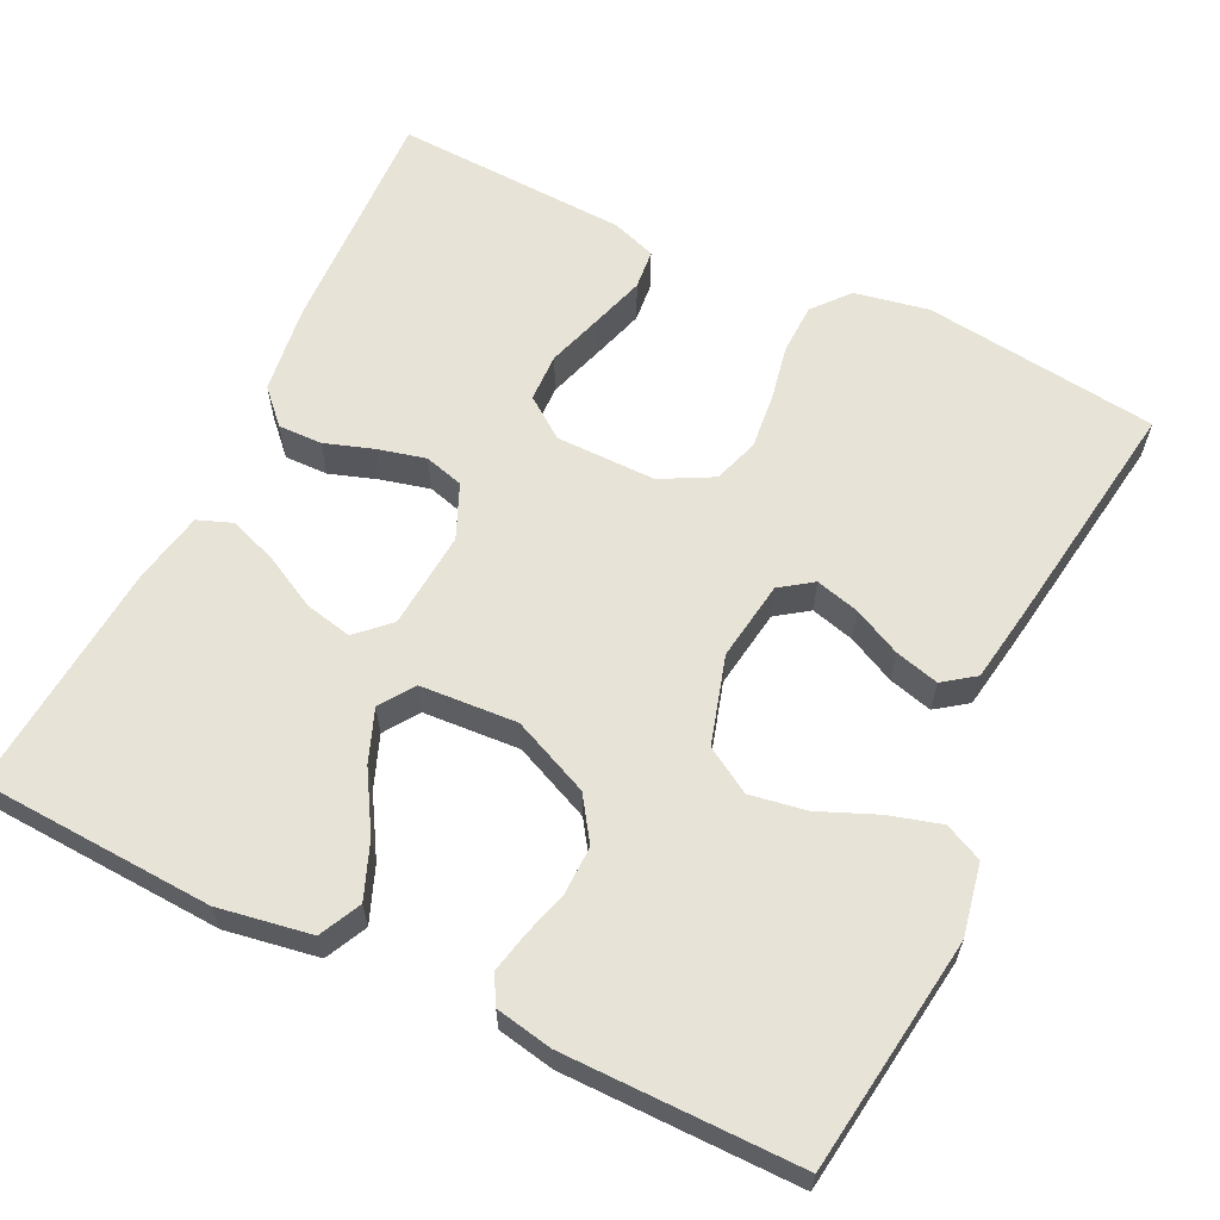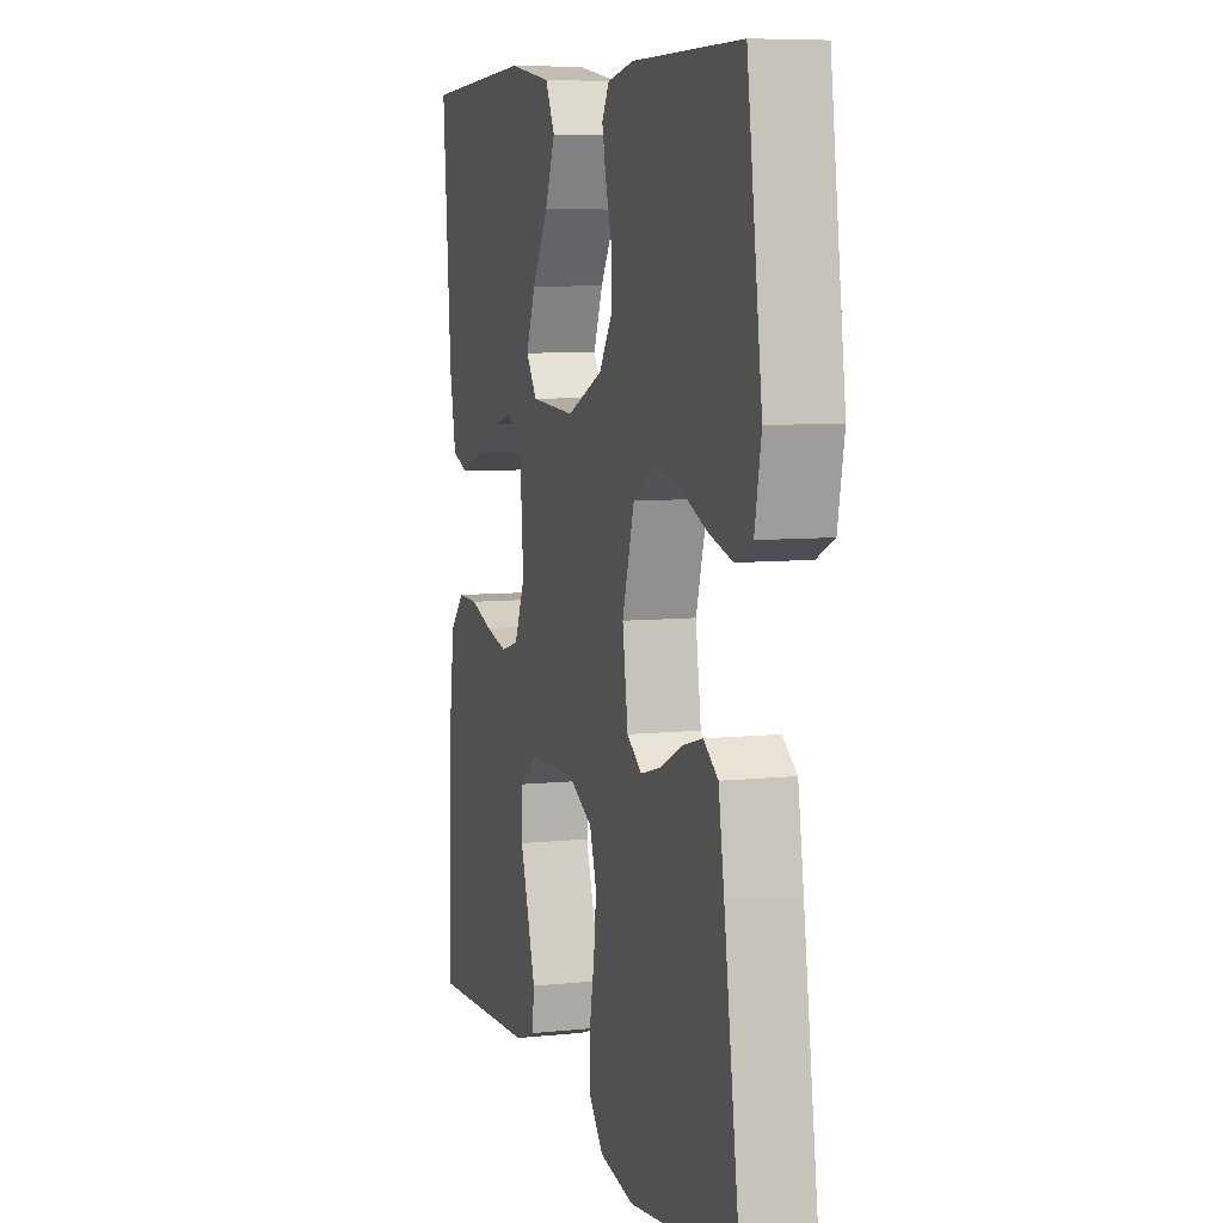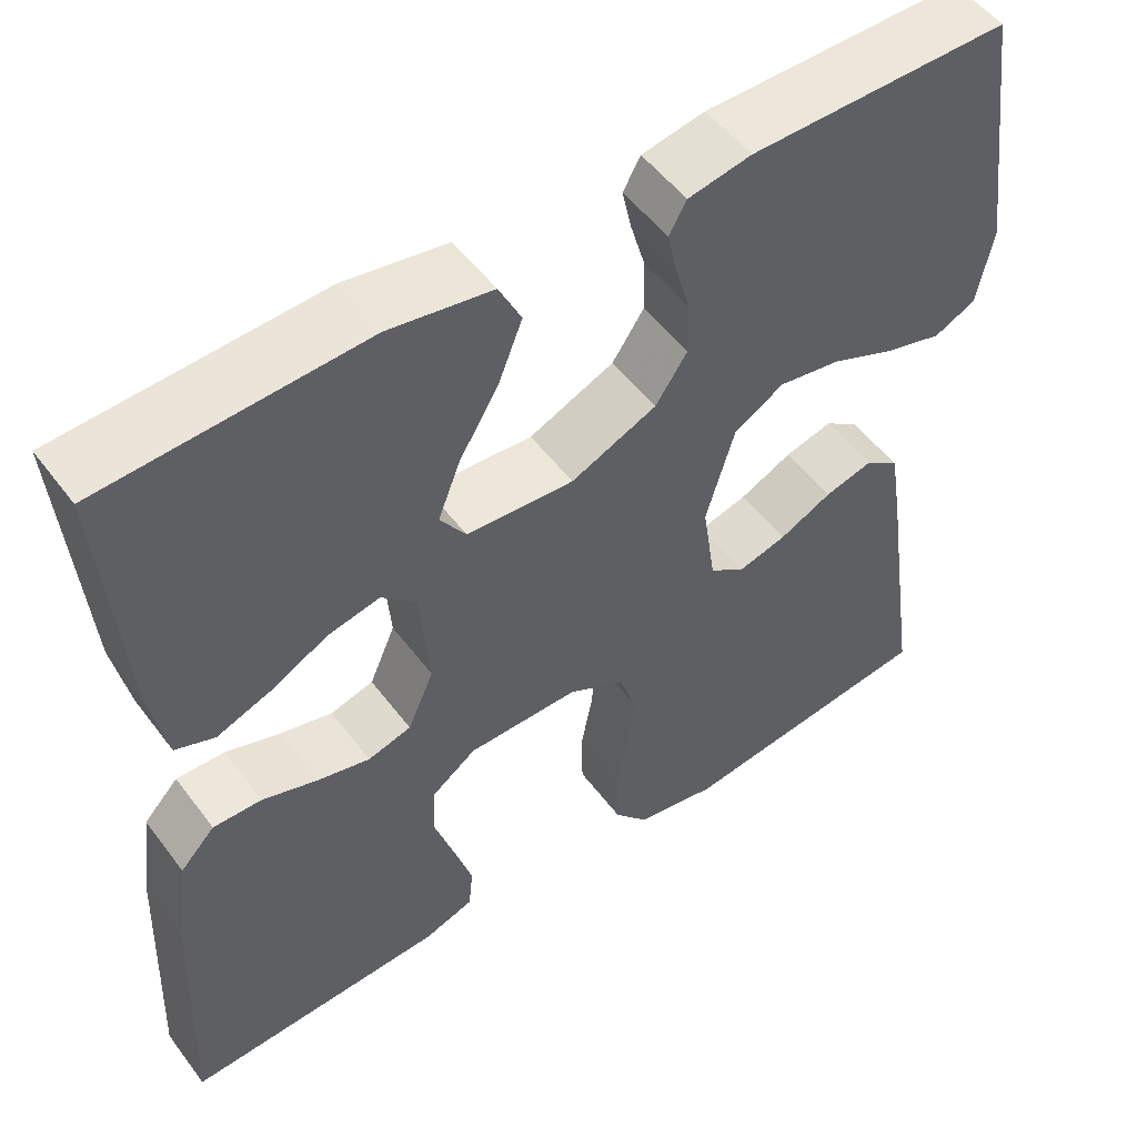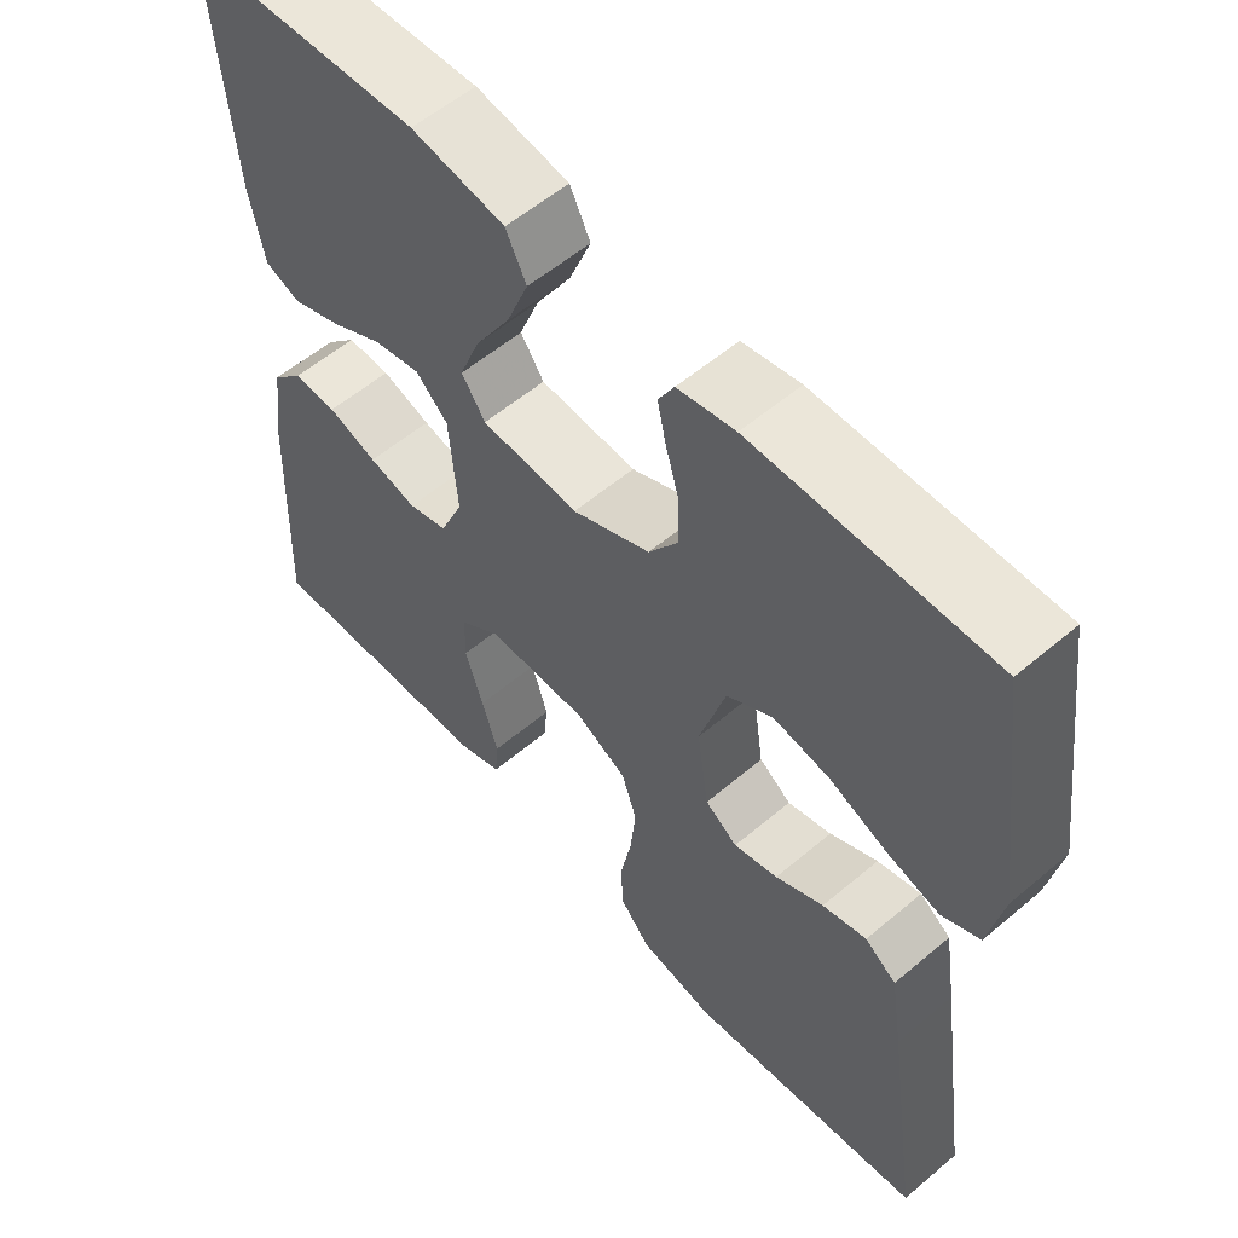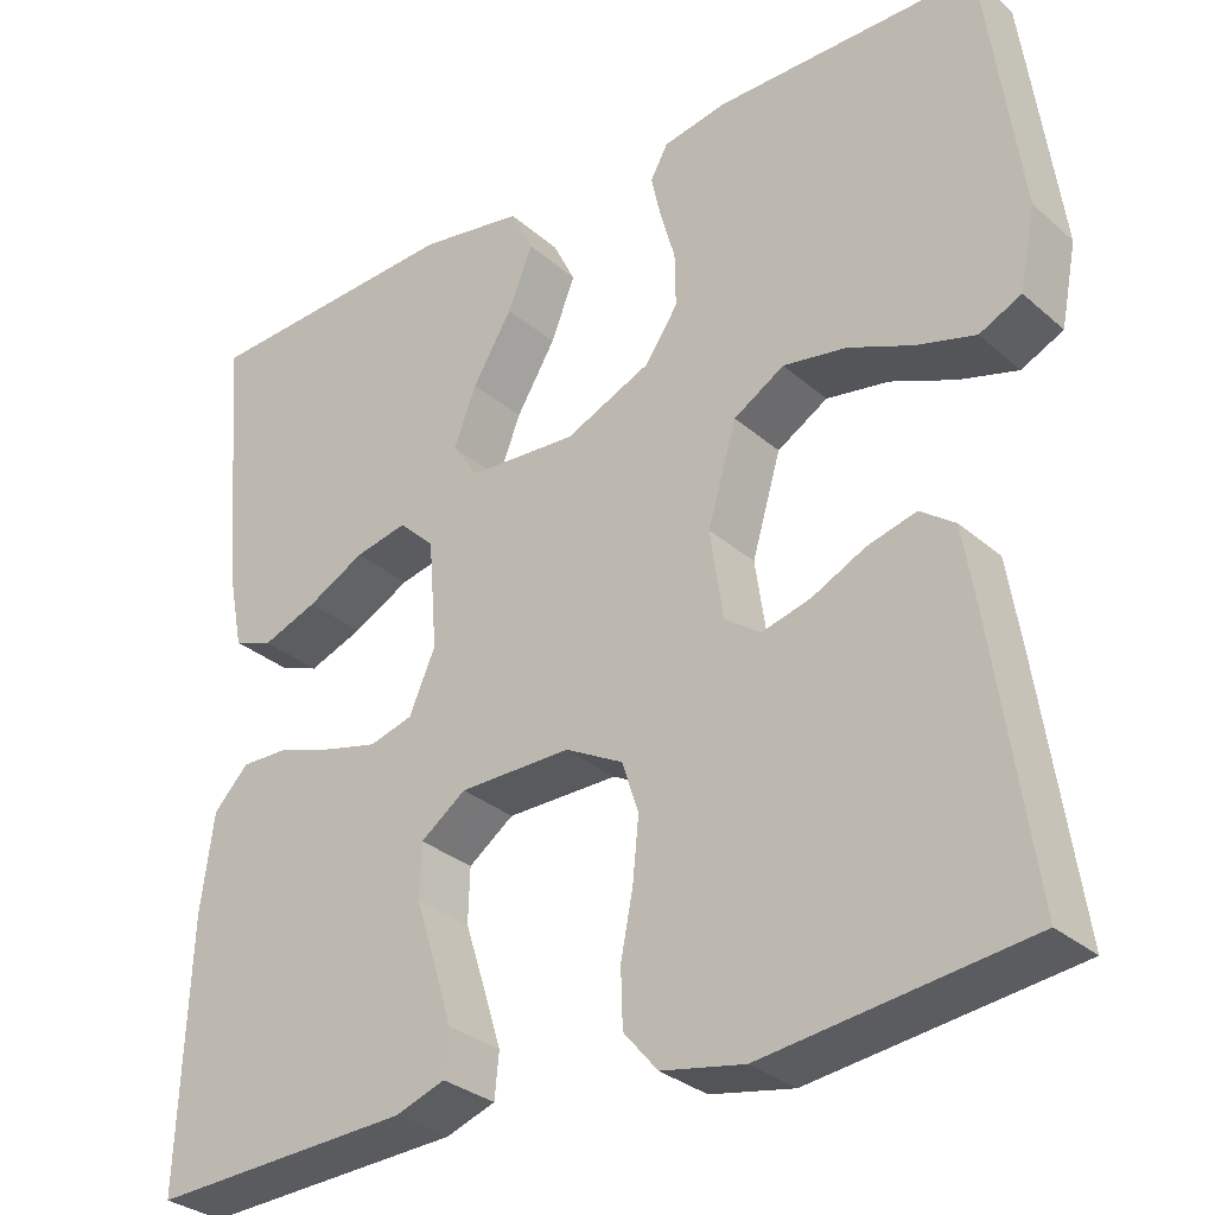
<metadata>
{"format":"obj","ext":"obj","renderer":"f3d","projection":"perspective","resolution":1024,"background":"white","views":[{"elev":61.9,"azim":25.8,"up":"+Y"},{"elev":7.2,"azim":73.1,"up":"+Z"},{"elev":52.0,"azim":-35.8,"up":"+Z"},{"elev":57.0,"azim":48.6,"up":"+Z"},{"elev":-30.8,"azim":39.1,"up":"+Z"}]}
</metadata>
<code>
v 0.5 0.07 -0.5
v 0.2 0.07 -0.538
v 0.105 0.07 -0.52
v 0.066 0.07 -0.474
v 0.064 0.07 -0.409
v 0.078 0.07 -0.337
v 0.085 0.07 -0.267
v 0.066 0.07 -0.209
v 0 0.07 -0.174
v -0.128 0.07 -0.175
v -0.18 0.07 -0.213
v -0.182 0.07 -0.275
v -0.159 0.07 -0.347
v -0.138 0.07 -0.415
v -0.143 0.07 -0.466
v -0.2 0.07 -0.486
v -0.5 0.07 -0.5
v -0.488 0.07 -0.2
v -0.473 0.07 -0.088
v -0.433 0.07 -0.046
v -0.377 0.07 -0.047
v -0.314 0.07 -0.068
v -0.253 0.07 -0.083
v -0.203 0.07 -0.069
v -0.173 0.07 0
v -0.183 0.07 0.125
v -0.224 0.07 0.164
v -0.284 0.07 0.151
v -0.35 0.07 0.116
v -0.413 0.07 0.092
v -0.458 0.07 0.109
v -0.476 0.07 0.2
v -0.5 0.07 0.5
v -0.2 0.07 0.516
v -0.081 0.07 0.496
v -0.055 0.07 0.443
v -0.083 0.07 0.372
v -0.128 0.07 0.297
v -0.154 0.07 0.23
v -0.124 0.07 0.186
v 0 0.07 0.178
v 0.099 0.07 0.222
v 0.136 0.07 0.277
v 0.135 0.07 0.339
v 0.118 0.07 0.398
v 0.107 0.07 0.449
v 0.127 0.07 0.485
v 0.2 0.07 0.499
v 0.5 0.07 0.5
v 0.541 0.07 0.2
v 0.523 0.07 0.108
v 0.475 0.07 0.085
v 0.408 0.07 0.104
v 0.334 0.07 0.135
v 0.262 0.07 0.147
v 0.204 0.07 0.112
v 0.171 0.07 0
v 0.186 0.07 -0.102
v 0.227 0.07 -0.131
v 0.283 0.07 -0.116
v 0.344 0.07 -0.086
v 0.4 0.07 -0.071
v 0.44 0.07 -0.1
v 0.456 0.07 -0.2
v 0.5 0 -0.5
v 0.2 0 -0.538
v 0.105 0 -0.52
v 0.066 0 -0.474
v 0.064 0 -0.409
v 0.078 0 -0.337
v 0.085 0 -0.267
v 0.066 0 -0.209
v 0 0 -0.174
v -0.128 0 -0.175
v -0.18 0 -0.213
v -0.182 0 -0.275
v -0.159 0 -0.347
v -0.138 0 -0.415
v -0.143 0 -0.466
v -0.2 0 -0.486
v -0.5 0 -0.5
v -0.488 0 -0.2
v -0.473 0 -0.088
v -0.433 0 -0.046
v -0.377 0 -0.047
v -0.314 0 -0.068
v -0.253 0 -0.083
v -0.203 0 -0.069
v -0.173 0 0
v -0.183 0 0.125
v -0.224 0 0.164
v -0.284 0 0.151
v -0.35 0 0.116
v -0.413 0 0.092
v -0.458 0 0.109
v -0.476 0 0.2
v -0.5 0 0.5
v -0.2 0 0.516
v -0.081 0 0.496
v -0.055 0 0.443
v -0.083 0 0.372
v -0.128 0 0.297
v -0.154 0 0.23
v -0.124 0 0.186
v 0 0 0.178
v 0.099 0 0.222
v 0.136 0 0.277
v 0.135 0 0.339
v 0.118 0 0.398
v 0.107 0 0.449
v 0.127 0 0.485
v 0.2 0 0.499
v 0.5 0 0.5
v 0.541 0 0.2
v 0.523 0 0.108
v 0.475 0 0.085
v 0.408 0 0.104
v 0.334 0 0.135
v 0.262 0 0.147
v 0.204 0 0.112
v 0.171 0 0
v 0.186 0 -0.102
v 0.227 0 -0.131
v 0.283 0 -0.116
v 0.344 0 -0.086
v 0.4 0 -0.071
v 0.44 0 -0.1
v 0.456 0 -0.2
f 4 5 6
f 3 4 6
f 2 3 6
f 1 2 6
f 64 1 6
f 63 64 6
f 62 63 6
f 61 62 6
f 60 61 6
f 59 60 6 7
f 58 59 7 8
f 57 58 8 9
f 56 57 9 10
f 52 53 54
f 51 52 54
f 50 51 54
f 49 50 54
f 48 49 54
f 47 48 54
f 46 47 54
f 45 46 54
f 44 45 54
f 43 44 54 55
f 42 43 55 56
f 36 37 38
f 35 36 38
f 34 35 38
f 33 34 38
f 32 33 38
f 31 32 38
f 30 31 38
f 29 30 38
f 28 29 38
f 27 28 38 39
f 26 27 39 40
f 20 21 22
f 19 20 22
f 18 19 22
f 17 18 22
f 16 17 22
f 15 16 22
f 14 15 22
f 13 14 22
f 12 13 22
f 11 12 22 23
f 56 10 11
f 42 56 11
f 41 42 11
f 25 26 40 41
f 24 25 41 11
f 11 23 24
f 70 69 68
f 70 68 67
f 70 67 66
f 70 66 65
f 70 65 128
f 70 128 127
f 70 127 126
f 70 126 125
f 70 125 124
f 71 70 124 123
f 72 71 123 122
f 73 72 122 121
f 74 73 121 120
f 118 117 116
f 118 116 115
f 118 115 114
f 118 114 113
f 118 113 112
f 118 112 111
f 118 111 110
f 118 110 109
f 118 109 108
f 119 118 108 107
f 120 119 107 106
f 102 101 100
f 102 100 99
f 102 99 98
f 102 98 97
f 102 97 96
f 102 96 95
f 102 95 94
f 102 94 93
f 102 93 92
f 103 102 92 91
f 104 103 91 90
f 86 85 84
f 86 84 83
f 86 83 82
f 86 82 81
f 86 81 80
f 86 80 79
f 86 79 78
f 86 78 77
f 86 77 76
f 87 86 76 75
f 75 74 120
f 75 120 106
f 75 106 105
f 105 104 90 89
f 75 105 89 88
f 88 87 75
f 1 65 66 2
f 2 66 67 3
f 3 67 68 4
f 4 68 69 5
f 5 69 70 6
f 6 70 71 7
f 7 71 72 8
f 8 72 73 9
f 9 73 74 10
f 10 74 75 11
f 11 75 76 12
f 12 76 77 13
f 13 77 78 14
f 14 78 79 15
f 15 79 80 16
f 16 80 81 17
f 17 81 82 18
f 18 82 83 19
f 19 83 84 20
f 20 84 85 21
f 21 85 86 22
f 22 86 87 23
f 23 87 88 24
f 24 88 89 25
f 25 89 90 26
f 26 90 91 27
f 27 91 92 28
f 28 92 93 29
f 29 93 94 30
f 30 94 95 31
f 31 95 96 32
f 32 96 97 33
f 33 97 98 34
f 34 98 99 35
f 35 99 100 36
f 36 100 101 37
f 37 101 102 38
f 38 102 103 39
f 39 103 104 40
f 40 104 105 41
f 41 105 106 42
f 42 106 107 43
f 43 107 108 44
f 44 108 109 45
f 45 109 110 46
f 46 110 111 47
f 47 111 112 48
f 48 112 113 49
f 49 113 114 50
f 50 114 115 51
f 51 115 116 52
f 52 116 117 53
f 53 117 118 54
f 54 118 119 55
f 55 119 120 56
f 56 120 121 57
f 57 121 122 58
f 58 122 123 59
f 59 123 124 60
f 60 124 125 61
f 61 125 126 62
f 62 126 127 63
f 63 127 128 64
f 64 128 65 1

</code>
